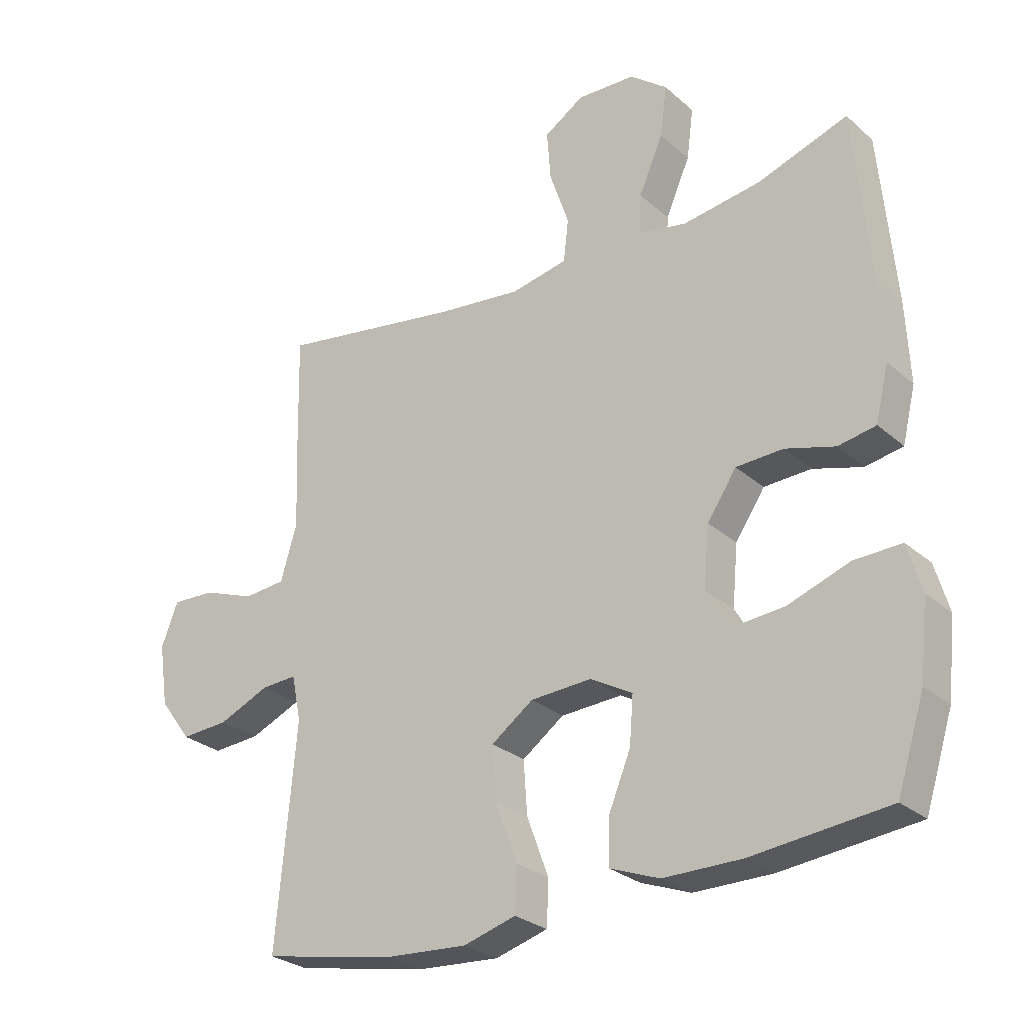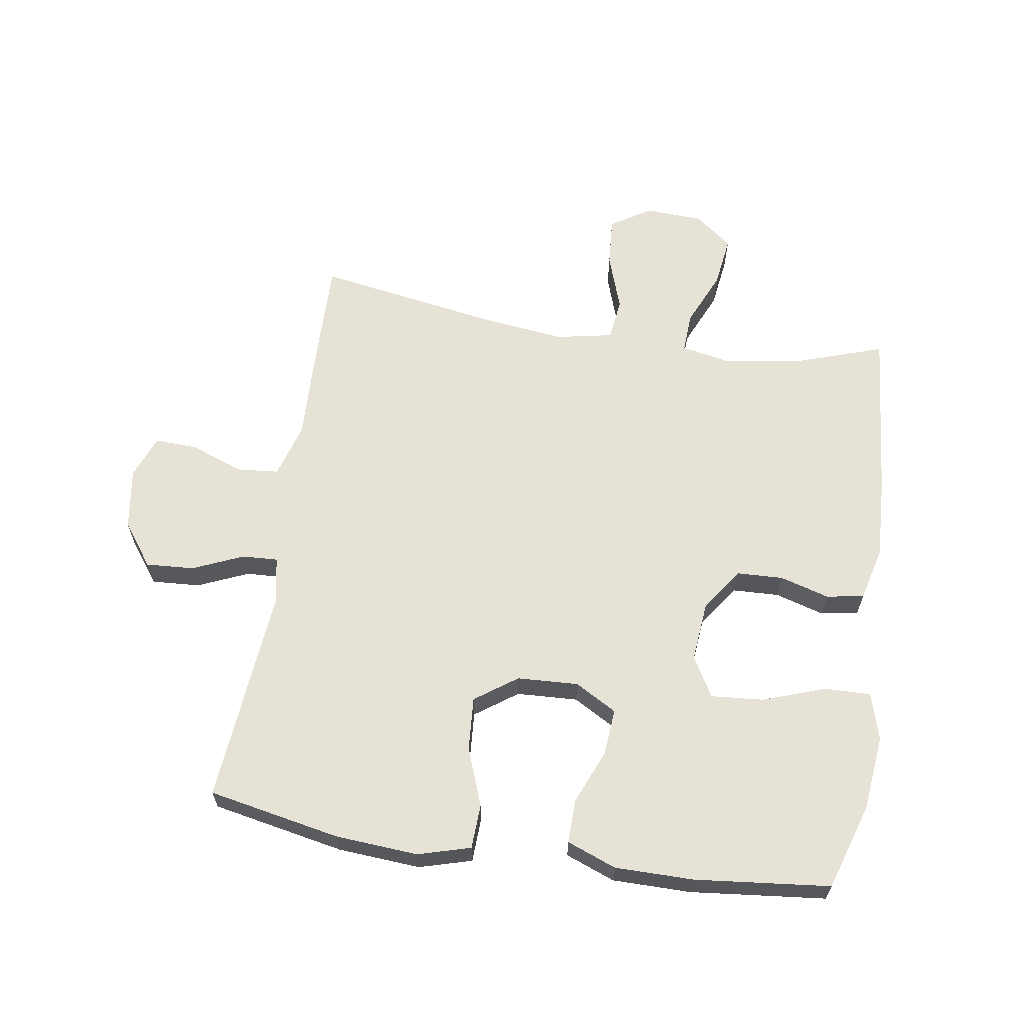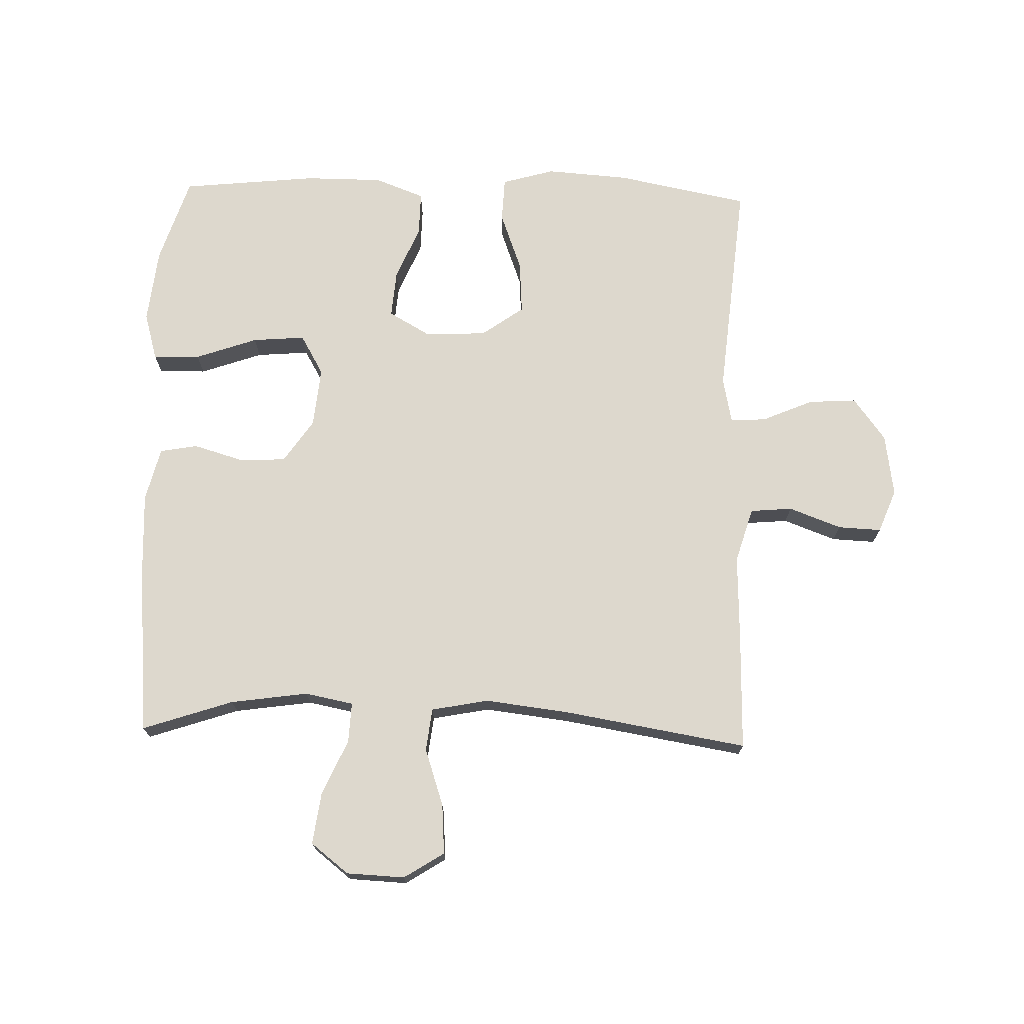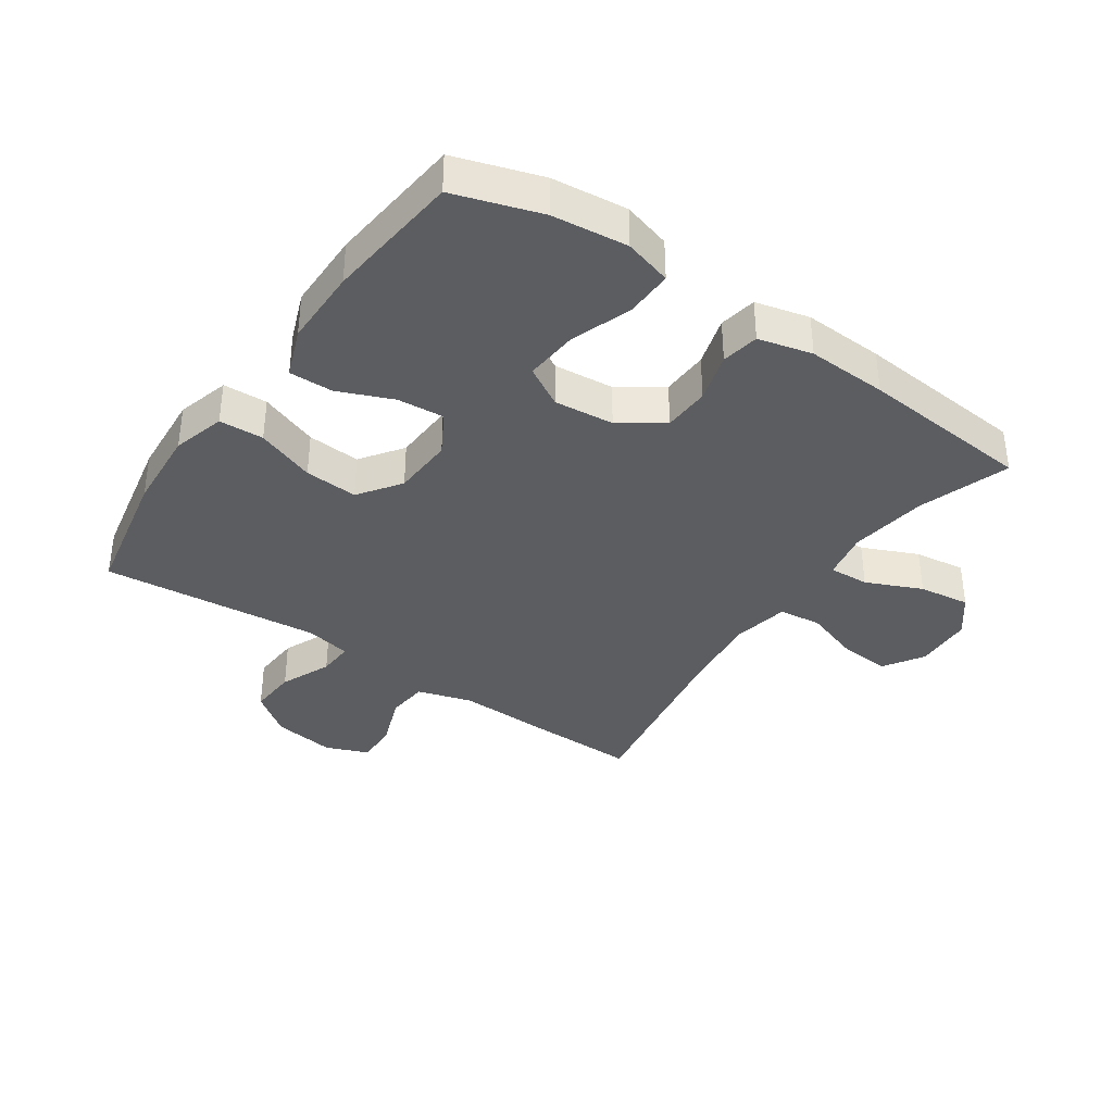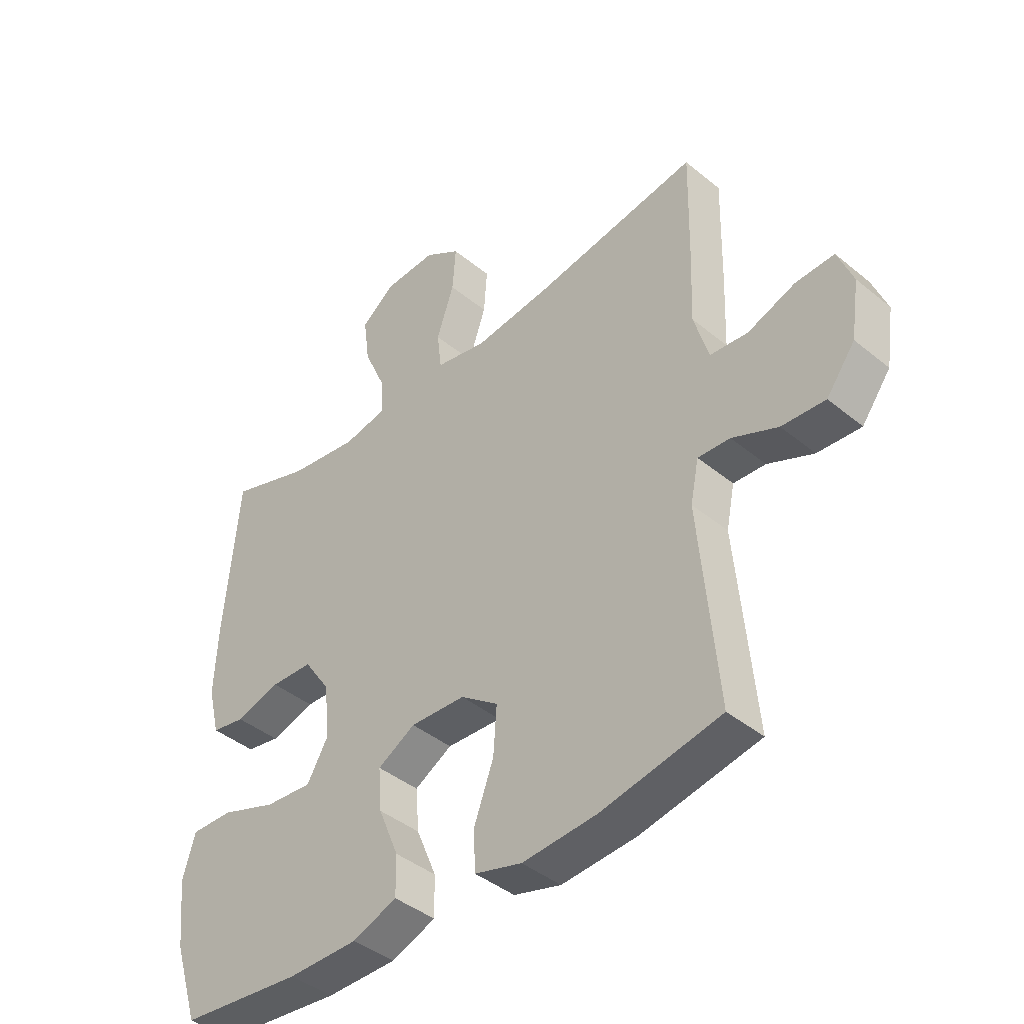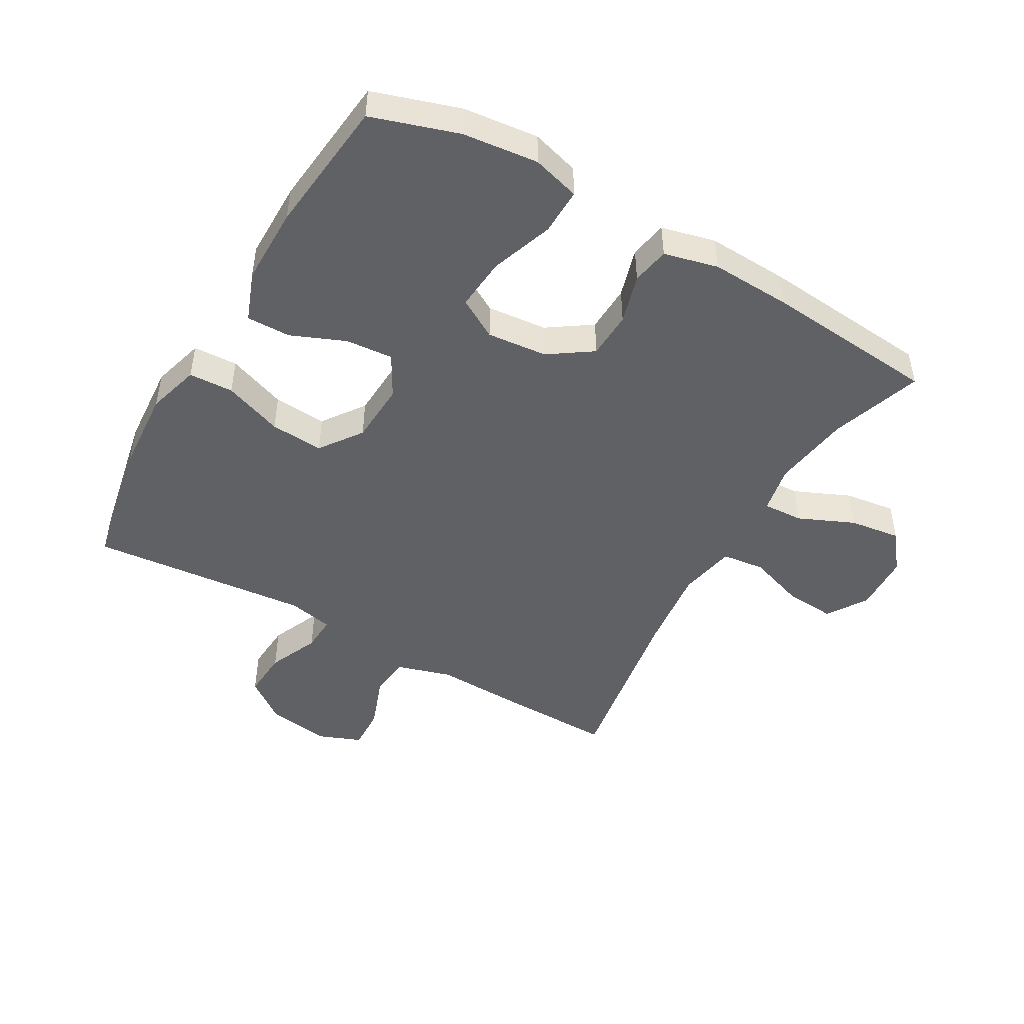
<metadata>
{"format":"obj","ext":"obj","renderer":"f3d","projection":"perspective","resolution":1024,"background":"white","views":[{"elev":-27.4,"azim":-142.7,"up":"+Z"},{"elev":63.4,"azim":-171.1,"up":"+Y"},{"elev":72.3,"azim":1.7,"up":"+Y"},{"elev":-36.9,"azim":-124.4,"up":"+Y"},{"elev":-41.8,"azim":45.4,"up":"+Z"},{"elev":-47.3,"azim":-119.8,"up":"+Y"}]}
</metadata>
<code>
v -0.5 0.07 0.5
v -0.355 0.07 0.451
v -0.231 0.07 0.433
v -0.154 0.07 0.448
v -0.157 0.07 0.512
v -0.196 0.07 0.601
v -0.207 0.07 0.683
v -0.147 0.07 0.73
v -0.054 0.07 0.734
v 0.01 0.07 0.693
v 0.004 0.07 0.613
v -0.027 0.07 0.522
v -0.019 0.07 0.454
v 0.072 0.07 0.436
v 0.208 0.07 0.452
v 0.5 0.07 0.5
v 0.496 0.07 0.312
v 0.491 0.07 0.177
v 0.517 0.07 0.089
v 0.584 0.07 0.083
v 0.668 0.07 0.114
v 0.737 0.07 0.117
v 0.764 0.07 0.048
v 0.749 0.07 -0.052
v 0.698 0.07 -0.12
v 0.621 0.07 -0.115
v 0.54 0.07 -0.08
v 0.483 0.07 -0.077
v 0.468 0.07 -0.15
v 0.5 0.07 -0.5
v 0.288 0.07 -0.541
v 0.156 0.07 -0.55
v 0.072 0.07 -0.526
v 0.069 0.07 -0.455
v 0.104 0.07 -0.361
v 0.11 0.07 -0.276
v 0.043 0.07 -0.228
v -0.055 0.07 -0.223
v -0.122 0.07 -0.261
v -0.116 0.07 -0.336
v -0.08 0.07 -0.423
v -0.079 0.07 -0.493
v -0.158 0.07 -0.523
v -0.283 0.07 -0.523
v -0.5 0.07 -0.5
v -0.544 0.07 -0.362
v -0.557 0.07 -0.242
v -0.535 0.07 -0.166
v -0.46 0.07 -0.168
v -0.361 0.07 -0.203
v -0.277 0.07 -0.21
v -0.24 0.07 -0.146
v -0.249 0.07 -0.05
v -0.296 0.07 0.019
v -0.371 0.07 0.022
v -0.45 0.07 -0.001
v -0.51 0.07 0.01
v -0.531 0.07 0.096
v -0.525 0.07 0.224
v -0.5 0 0.5
v -0.355 0 0.451
v -0.231 0 0.433
v -0.154 0 0.448
v -0.157 0 0.512
v -0.196 0 0.601
v -0.207 0 0.683
v -0.147 0 0.73
v -0.054 0 0.734
v 0.01 0 0.693
v 0.004 0 0.613
v -0.027 0 0.522
v -0.019 0 0.454
v 0.072 0 0.436
v 0.208 0 0.452
v 0.5 0 0.5
v 0.496 0 0.312
v 0.491 0 0.177
v 0.517 0 0.089
v 0.584 0 0.083
v 0.668 0 0.114
v 0.737 0 0.117
v 0.764 0 0.048
v 0.749 0 -0.052
v 0.698 0 -0.12
v 0.621 0 -0.115
v 0.54 0 -0.08
v 0.483 0 -0.077
v 0.468 0 -0.15
v 0.5 0 -0.5
v 0.288 0 -0.541
v 0.156 0 -0.55
v 0.072 0 -0.526
v 0.069 0 -0.455
v 0.104 0 -0.361
v 0.11 0 -0.276
v 0.043 0 -0.228
v -0.055 0 -0.223
v -0.122 0 -0.261
v -0.116 0 -0.336
v -0.08 0 -0.423
v -0.079 0 -0.493
v -0.158 0 -0.523
v -0.283 0 -0.523
v -0.5 0 -0.5
v -0.544 0 -0.362
v -0.557 0 -0.242
v -0.535 0 -0.166
v -0.46 0 -0.168
v -0.361 0 -0.203
v -0.277 0 -0.21
v -0.24 0 -0.146
v -0.249 0 -0.05
v -0.296 0 0.019
v -0.371 0 0.022
v -0.45 0 -0.001
v -0.51 0 0.01
v -0.531 0 0.096
v -0.525 0 0.224
f 59 1 2
f 58 59 2
f 57 58 2
f 56 57 2
f 55 56 2
f 54 55 2 3
f 53 54 3 4
f 52 53 4
f 48 49 50
f 47 48 50
f 46 47 50
f 45 46 50
f 44 45 50
f 43 44 50
f 42 43 50
f 41 42 50
f 40 41 50
f 39 40 50 51
f 38 39 51 52
f 33 34 35
f 32 33 35
f 31 32 35
f 30 31 35
f 29 30 35
f 28 29 35 36
f 25 26 27
f 24 25 27
f 23 24 27
f 22 23 27
f 21 22 27
f 20 21 27
f 19 20 27 28
f 28 36 37
f 19 28 37
f 18 19 37
f 37 38 52
f 18 37 52
f 17 18 52
f 16 17 52
f 15 16 52
f 10 11 12
f 9 10 12
f 8 9 12
f 7 8 12
f 6 7 12
f 5 6 12
f 4 5 12 13
f 14 15 52
f 4 13 14 52
f 61 60 118
f 61 118 117
f 61 117 116
f 61 116 115
f 61 115 114
f 62 61 114 113
f 63 62 113 112
f 63 112 111
f 109 108 107
f 109 107 106
f 109 106 105
f 109 105 104
f 109 104 103
f 109 103 102
f 109 102 101
f 109 101 100
f 109 100 99
f 110 109 99 98
f 111 110 98 97
f 94 93 92
f 94 92 91
f 94 91 90
f 94 90 89
f 94 89 88
f 95 94 88 87
f 86 85 84
f 86 84 83
f 86 83 82
f 86 82 81
f 86 81 80
f 86 80 79
f 87 86 79 78
f 96 95 87
f 96 87 78
f 96 78 77
f 111 97 96
f 111 96 77
f 111 77 76
f 111 76 75
f 111 75 74
f 71 70 69
f 71 69 68
f 71 68 67
f 71 67 66
f 71 66 65
f 71 65 64
f 72 71 64 63
f 111 74 73
f 111 73 72 63
f 1 60 61 2
f 2 61 62 3
f 3 62 63 4
f 4 63 64 5
f 5 64 65 6
f 6 65 66 7
f 7 66 67 8
f 8 67 68 9
f 9 68 69 10
f 10 69 70 11
f 11 70 71 12
f 12 71 72 13
f 13 72 73 14
f 14 73 74 15
f 15 74 75 16
f 16 75 76 17
f 17 76 77 18
f 18 77 78 19
f 19 78 79 20
f 20 79 80 21
f 21 80 81 22
f 22 81 82 23
f 23 82 83 24
f 24 83 84 25
f 25 84 85 26
f 26 85 86 27
f 27 86 87 28
f 28 87 88 29
f 29 88 89 30
f 30 89 90 31
f 31 90 91 32
f 32 91 92 33
f 33 92 93 34
f 34 93 94 35
f 35 94 95 36
f 36 95 96 37
f 37 96 97 38
f 38 97 98 39
f 39 98 99 40
f 40 99 100 41
f 41 100 101 42
f 42 101 102 43
f 43 102 103 44
f 44 103 104 45
f 45 104 105 46
f 46 105 106 47
f 47 106 107 48
f 48 107 108 49
f 49 108 109 50
f 50 109 110 51
f 51 110 111 52
f 52 111 112 53
f 53 112 113 54
f 54 113 114 55
f 55 114 115 56
f 56 115 116 57
f 57 116 117 58
f 58 117 118 59
f 59 118 60 1

</code>
